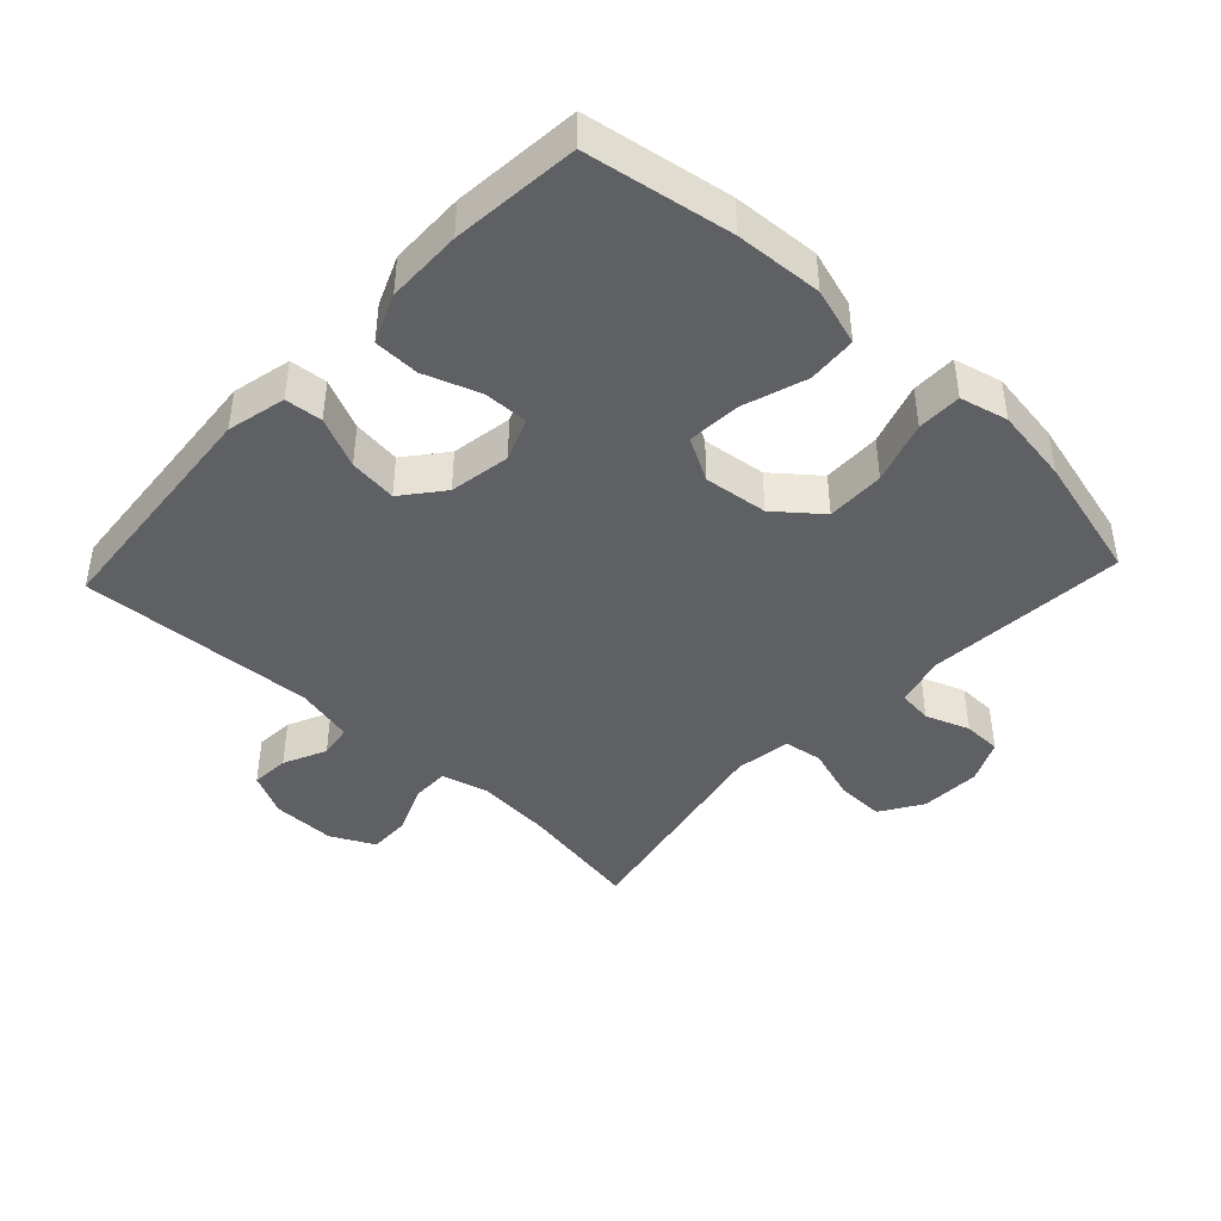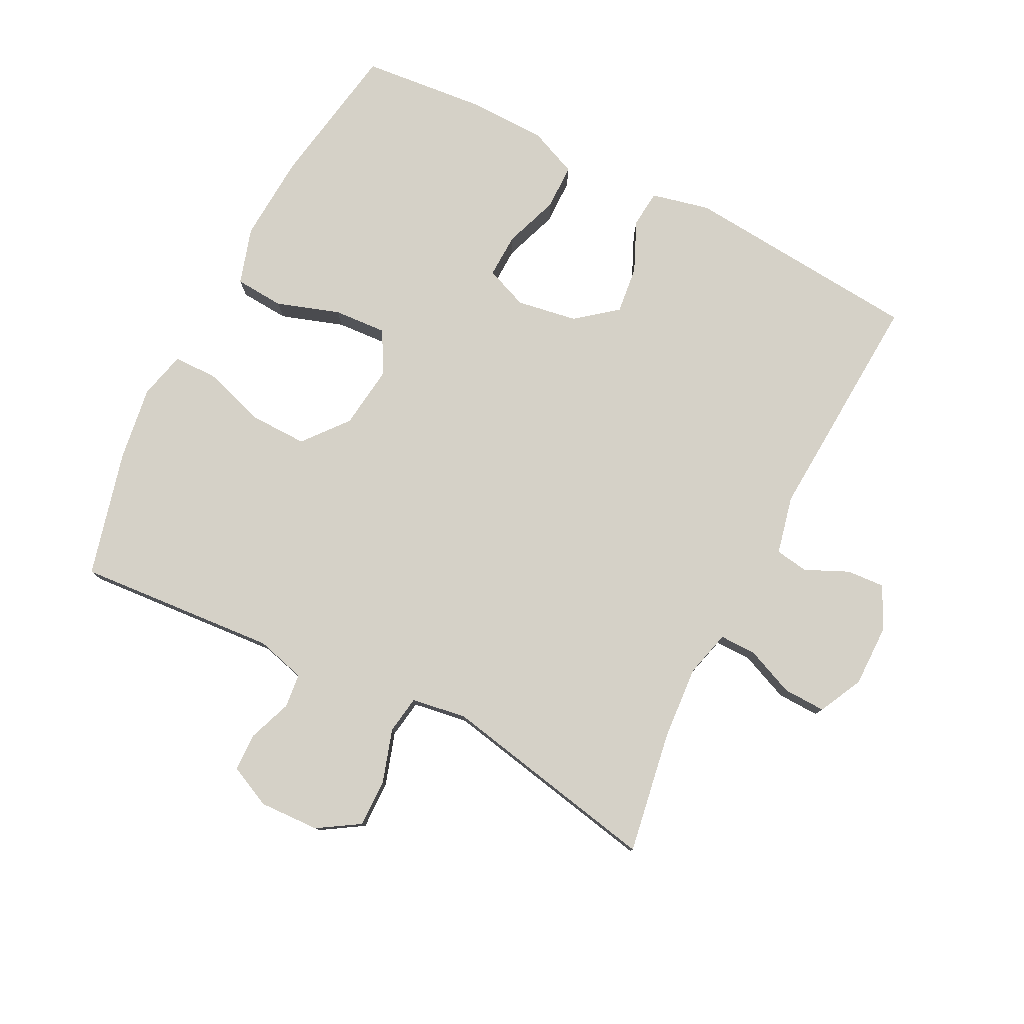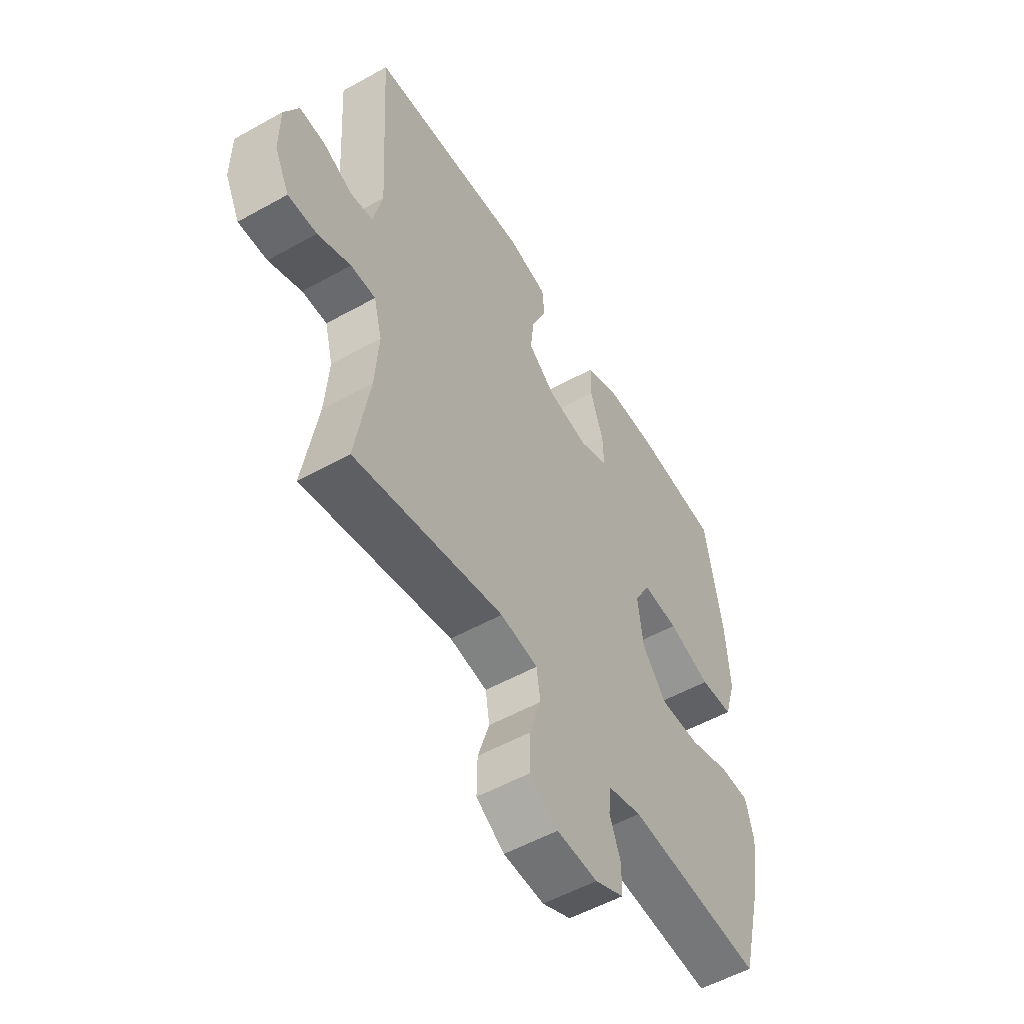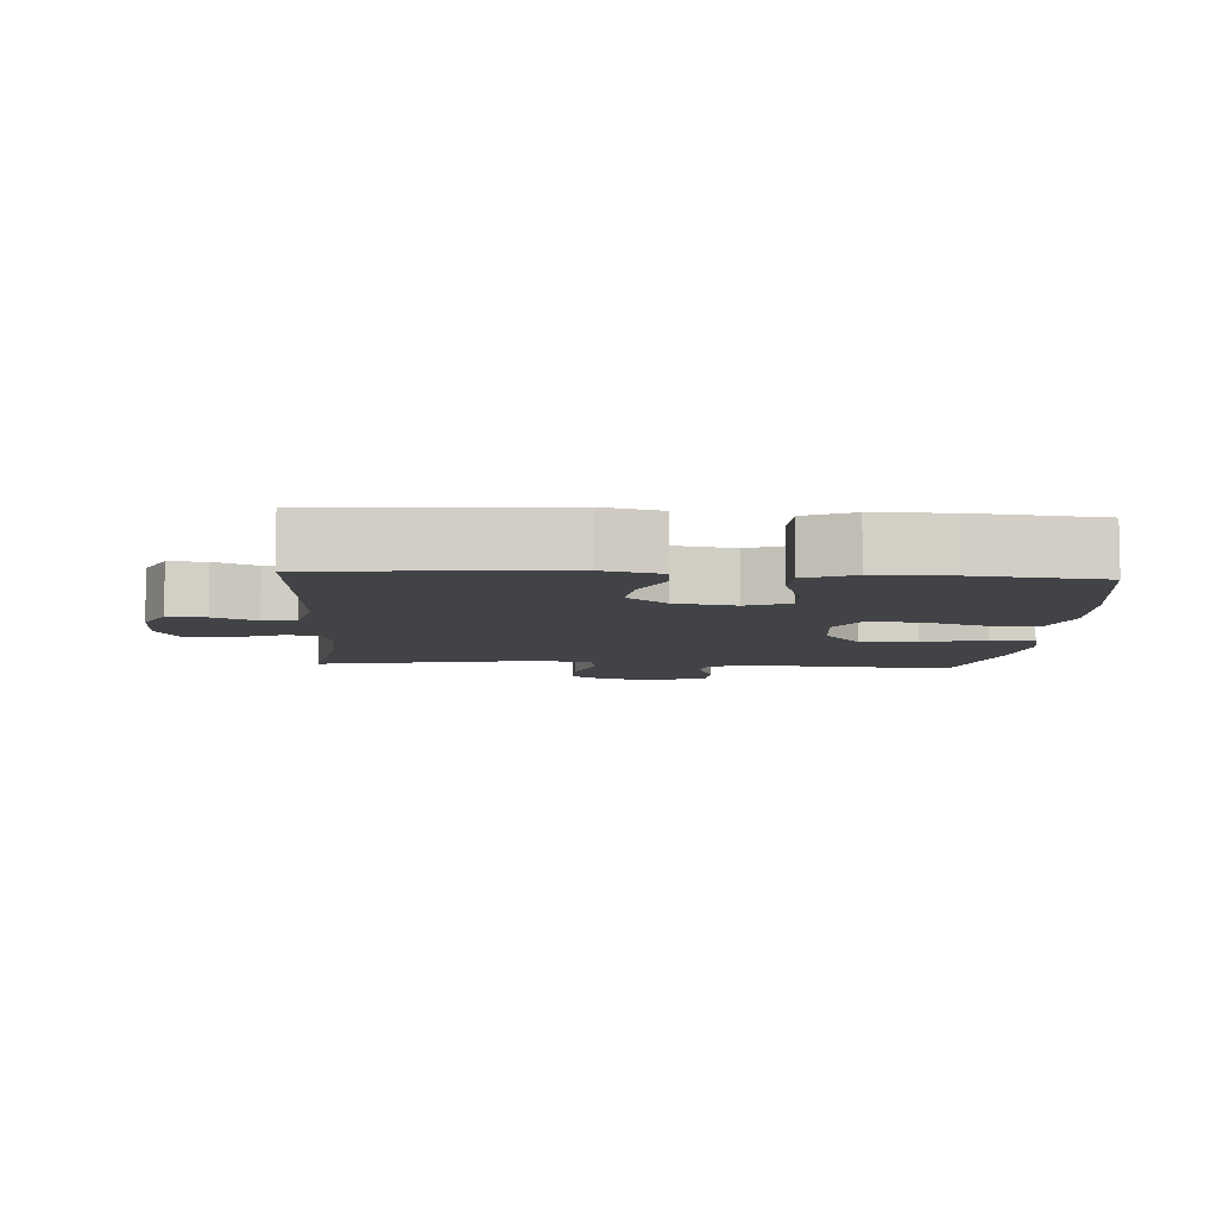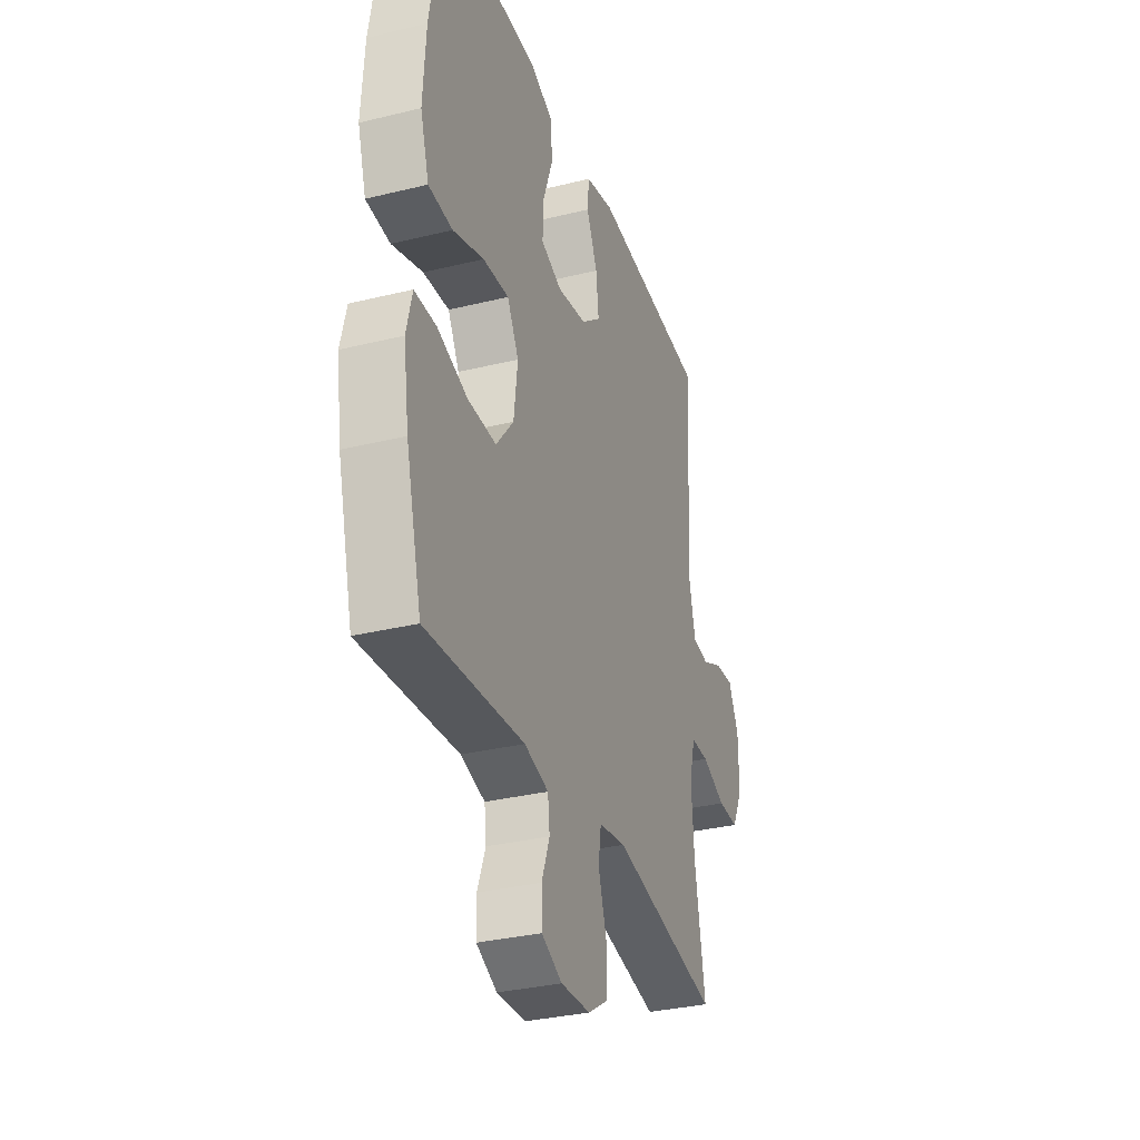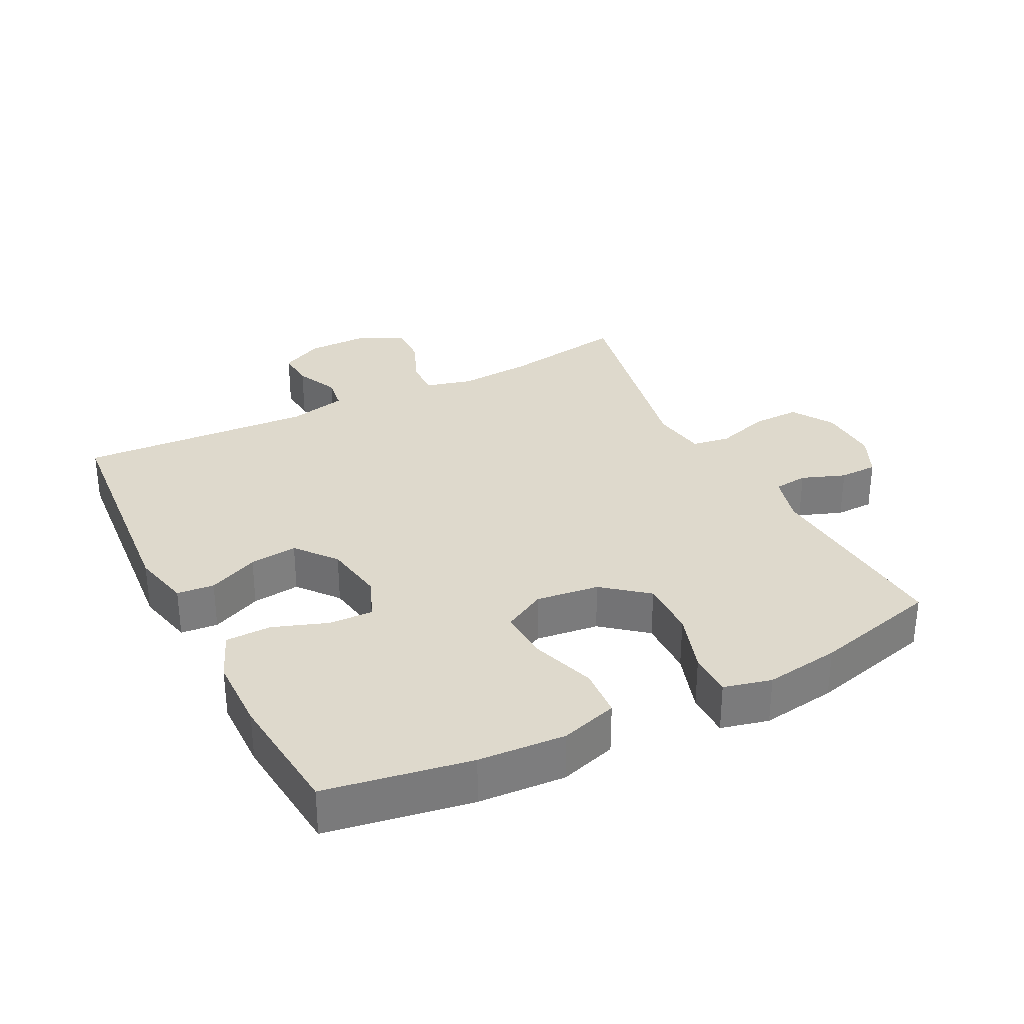
<metadata>
{"format":"obj","ext":"obj","renderer":"f3d","projection":"perspective","resolution":1024,"background":"white","views":[{"elev":-43.3,"azim":46.9,"up":"+Y"},{"elev":78.9,"azim":-153.0,"up":"+Y"},{"elev":-53.6,"azim":-59.2,"up":"+Z"},{"elev":-7.5,"azim":-3.9,"up":"+Y"},{"elev":-32.3,"azim":108.9,"up":"+Z"},{"elev":31.9,"azim":63.1,"up":"+Y"}]}
</metadata>
<code>
o path5124
v 0.5692 0.0375 -0.2807
v 0.5862 0.0375 -0.1647
v 0.5682 0.0375 -0.09071
v 0.4996 0.0375 -0.09031
v 0.4038 0.0375 -0.1212
v 0.3138 0.0375 -0.1226
v 0.2581 0.0375 -0.05396
v 0.246 0.0375 0.04396
v 0.2823 0.0375 0.1102
v 0.3645 0.0375 0.1047
v 0.4624 0.0375 0.07193
v 0.5385 0.0375 0.07722
v 0.5656 0.0375 0.1656
v 0.5573 0.0375 0.3006
v 0.5191 0.0375 0.526
v 0.3228 0.0375 0.545
v 0.2058 0.0375 0.5431
v 0.1307 0.0375 0.5116
v 0.1292 0.0375 0.441
v 0.1597 0.0375 0.3553
v 0.162 0.0375 0.2866
v 0.09609 0.0375 0.2606
v 0.002007 0.0375 0.2764
v -0.06017 0.0375 0.3265
v -0.0514 0.0375 0.4007
v -0.01667 0.0375 0.4784
v -0.02203 0.0375 0.5361
v -0.1128 0.0375 0.5573
v -0.4826 0.0375 0.526
v -0.4613 0.0375 0.1622
v -0.482 0.0375 0.07179
v -0.5337 0.0375 0.06401
v -0.6001 0.0375 0.09448
v -0.6592 0.0375 0.09853
v -0.6919 0.0375 0.03228
v -0.6925 0.0375 -0.06482
v -0.6586 0.0375 -0.1325
v -0.5928 0.0375 -0.1307
v -0.5177 0.0375 -0.09942
v -0.4608 0.0375 -0.09883
v -0.4421 0.0375 -0.1709
v -0.4505 0.0375 -0.2845
v -0.4826 0.0375 -0.4759
v -0.1413 0.0375 -0.4089
v -0.05553 0.0375 -0.4223
v -0.04641 0.0375 -0.4814
v -0.07258 0.0375 -0.5638
v -0.07384 0.0375 -0.6383
v -0.009384 0.0375 -0.6791
v 0.08393 0.0375 -0.6829
v 0.1499 0.0375 -0.6522
v 0.1511 0.0375 -0.593
v 0.126 0.0375 -0.5253
v 0.132 0.0375 -0.4726
v 0.2087 0.0375 -0.4519
v 0.5191 0.0375 -0.4759
v 0.5692 -0.0375 -0.2807
v 0.5862 -0.0375 -0.1647
v 0.5682 -0.0375 -0.09071
v 0.4996 -0.0375 -0.09031
v 0.4038 -0.0375 -0.1212
v 0.3138 -0.0375 -0.1226
v 0.2581 -0.0375 -0.05396
v 0.246 -0.0375 0.04396
v 0.2823 -0.0375 0.1102
v 0.3645 -0.0375 0.1047
v 0.4624 -0.0375 0.07193
v 0.5385 -0.0375 0.07722
v 0.5656 -0.0375 0.1656
v 0.5573 -0.0375 0.3006
v 0.5191 -0.0375 0.526
v 0.3228 -0.0375 0.545
v 0.2058 -0.0375 0.5431
v 0.1307 -0.0375 0.5116
v 0.1292 -0.0375 0.441
v 0.1597 -0.0375 0.3553
v 0.162 -0.0375 0.2866
v 0.09609 -0.0375 0.2606
v 0.002007 -0.0375 0.2764
v -0.06017 -0.0375 0.3265
v -0.0514 -0.0375 0.4007
v -0.01667 -0.0375 0.4784
v -0.02203 -0.0375 0.5361
v -0.1128 -0.0375 0.5573
v -0.4826 -0.0375 0.526
v -0.4613 -0.0375 0.1622
v -0.482 -0.0375 0.07179
v -0.5337 -0.0375 0.06401
v -0.6001 -0.0375 0.09448
v -0.6592 -0.0375 0.09853
v -0.6919 -0.0375 0.03228
v -0.6925 -0.0375 -0.06482
v -0.6586 -0.0375 -0.1325
v -0.5928 -0.0375 -0.1307
v -0.5177 -0.0375 -0.09942
v -0.4608 -0.0375 -0.09883
v -0.4421 -0.0375 -0.1709
v -0.4505 -0.0375 -0.2845
v -0.4826 -0.0375 -0.4759
v -0.1413 -0.0375 -0.4089
v -0.05553 -0.0375 -0.4223
v -0.04641 -0.0375 -0.4814
v -0.07258 -0.0375 -0.5638
v -0.07384 -0.0375 -0.6383
v -0.009384 -0.0375 -0.6791
v 0.08393 -0.0375 -0.6829
v 0.1499 -0.0375 -0.6522
v 0.1511 -0.0375 -0.593
v 0.126 -0.0375 -0.5253
v 0.132 -0.0375 -0.4726
v 0.2087 -0.0375 -0.4519
v 0.5191 -0.0375 -0.4759
v 0.5692 0.0375 -0.2807
v 0.5862 0.0375 -0.1647
v 0.5682 0.0375 -0.09071
v 0.5682 0.0375 -0.09071
v 0.4996 0.0375 -0.09031
v 0.5385 0.0375 0.07722
v 0.5385 0.0375 0.07722
v 0.5656 0.0375 0.1656
v 0.5573 0.0375 0.3006
v 0.4624 0.0375 0.07193
v 0.5191 0.0375 -0.4759
v 0.5191 0.0375 -0.4759
v 0.5191 0.0375 0.526
v 0.5191 0.0375 0.526
v 0.4038 0.0375 -0.1212
v 0.3645 0.0375 0.1047
v 0.3228 0.0375 0.545
v 0.3138 0.0375 -0.1226
v 0.2823 0.0375 0.1102
v 0.2823 0.0375 0.1102
v 0.2087 0.0375 -0.4519
v 0.2058 0.0375 0.5431
v 0.2581 0.0375 -0.05396
v 0.246 0.0375 0.04396
v 0.132 0.0375 -0.4726
v 0.132 0.0375 -0.4726
v 0.1597 0.0375 0.3553
v 0.162 0.0375 0.2866
v 0.162 0.0375 0.2866
v 0.1307 0.0375 0.5116
v 0.1307 0.0375 0.5116
v 0.09609 0.0375 0.2606
v 0.1292 0.0375 0.441
v 0.1499 0.0375 -0.6522
v 0.1499 0.0375 -0.6522
v 0.1511 0.0375 -0.593
v 0.126 0.0375 -0.5253
v 0.08393 0.0375 -0.6829
v 0.002007 0.0375 0.2764
v -0.009384 0.0375 -0.6791
v -0.06017 0.0375 0.3265
v -0.07384 0.0375 -0.6383
v -0.0514 0.0375 0.4007
v -0.01667 0.0375 0.4784
v -0.02203 0.0375 0.5361
v -0.02203 0.0375 0.5361
v -0.1128 0.0375 0.5573
v -0.07258 0.0375 -0.5638
v -0.04641 0.0375 -0.4814
v -0.05553 0.0375 -0.4223
v -0.05553 0.0375 -0.4223
v -0.1413 0.0375 -0.4089
v -0.4826 0.0375 -0.4759
v -0.4826 0.0375 -0.4759
v -0.4505 0.0375 -0.2845
v -0.4421 0.0375 -0.1709
v -0.4608 0.0375 -0.09883
v -0.4608 0.0375 -0.09883
v -0.4826 0.0375 0.526
v -0.4826 0.0375 0.526
v -0.4613 0.0375 0.1622
v -0.5177 0.0375 -0.09942
v -0.482 0.0375 0.07179
v -0.482 0.0375 0.07179
v -0.5337 0.0375 0.06401
v -0.5928 0.0375 -0.1307
v -0.6001 0.0375 0.09448
v -0.6586 0.0375 -0.1325
v -0.6586 0.0375 -0.1325
v -0.6592 0.0375 0.09853
v -0.6592 0.0375 0.09853
v -0.6925 0.0375 -0.06482
v -0.6919 0.0375 0.03228
v 0.5692 -0.0375 -0.2807
v 0.5862 -0.0375 -0.1647
v 0.5682 -0.0375 -0.09071
v 0.5682 -0.0375 -0.09071
v 0.4996 -0.0375 -0.09031
v 0.5385 -0.0375 0.07722
v 0.5385 -0.0375 0.07722
v 0.5656 -0.0375 0.1656
v 0.5573 -0.0375 0.3006
v 0.4624 -0.0375 0.07193
v 0.5191 -0.0375 -0.4759
v 0.5191 -0.0375 -0.4759
v 0.5191 -0.0375 0.526
v 0.5191 -0.0375 0.526
v 0.4038 -0.0375 -0.1212
v 0.3645 -0.0375 0.1047
v 0.3228 -0.0375 0.545
v 0.3138 -0.0375 -0.1226
v 0.2823 -0.0375 0.1102
v 0.2823 -0.0375 0.1102
v 0.2087 -0.0375 -0.4519
v 0.2058 -0.0375 0.5431
v 0.2581 -0.0375 -0.05396
v 0.246 -0.0375 0.04396
v 0.132 -0.0375 -0.4726
v 0.132 -0.0375 -0.4726
v 0.1597 -0.0375 0.3553
v 0.162 -0.0375 0.2866
v 0.162 -0.0375 0.2866
v 0.1307 -0.0375 0.5116
v 0.1307 -0.0375 0.5116
v 0.09609 -0.0375 0.2606
v 0.1292 -0.0375 0.441
v 0.1499 -0.0375 -0.6522
v 0.1499 -0.0375 -0.6522
v 0.1511 -0.0375 -0.593
v 0.126 -0.0375 -0.5253
v 0.08393 -0.0375 -0.6829
v 0.002007 -0.0375 0.2764
v -0.009384 -0.0375 -0.6791
v -0.06017 -0.0375 0.3265
v -0.07384 -0.0375 -0.6383
v -0.0514 -0.0375 0.4007
v -0.01667 -0.0375 0.4784
v -0.02203 -0.0375 0.5361
v -0.02203 -0.0375 0.5361
v -0.1128 -0.0375 0.5573
v -0.07258 -0.0375 -0.5638
v -0.04641 -0.0375 -0.4814
v -0.05553 -0.0375 -0.4223
v -0.05553 -0.0375 -0.4223
v -0.1413 -0.0375 -0.4089
v -0.4826 -0.0375 -0.4759
v -0.4826 -0.0375 -0.4759
v -0.4505 -0.0375 -0.2845
v -0.4421 -0.0375 -0.1709
v -0.4608 -0.0375 -0.09883
v -0.4608 -0.0375 -0.09883
v -0.4826 -0.0375 0.526
v -0.4826 -0.0375 0.526
v -0.4613 -0.0375 0.1622
v -0.5177 -0.0375 -0.09942
v -0.482 -0.0375 0.07179
v -0.482 -0.0375 0.07179
v -0.5337 -0.0375 0.06401
v -0.5928 -0.0375 -0.1307
v -0.6001 -0.0375 0.09448
v -0.6586 -0.0375 -0.1325
v -0.6586 -0.0375 -0.1325
v -0.6592 -0.0375 0.09853
v -0.6592 -0.0375 0.09853
v -0.6925 -0.0375 -0.06482
v -0.6919 -0.0375 0.03228
f 218 207 215
f 248 224 246
f 210 206 203
f 237 224 241
f 251 250 257
f 224 209 217
f 222 210 234
f 191 193 195
f 246 224 226
f 233 222 234
f 248 242 224
f 201 194 213
f 227 225 233
f 208 224 237
f 232 228 229
f 241 224 242
f 186 206 196
f 213 194 212
f 257 250 258
f 246 226 244
f 237 240 238
f 234 210 235
f 222 223 221
f 186 200 206
f 247 250 251
f 187 200 186
f 242 248 247
f 250 252 258
f 225 222 233
f 219 221 223
f 251 257 253
f 212 207 218
f 207 212 202
f 223 222 225
f 217 204 213
f 195 193 201
f 194 201 193
f 237 241 240
f 208 209 224
f 201 213 204
f 202 194 198
f 248 250 247
f 202 212 194
f 200 187 190
f 244 228 232
f 235 208 237
f 232 229 230
f 204 217 209
f 258 252 255
f 244 226 228
f 203 208 210
f 190 187 188
f 210 208 235
f 206 200 203
f 1 2 58 57
f 2 116 189 58
f 3 4 60 59
f 119 13 69 192
f 13 14 70 69
f 11 12 68 67
f 124 1 57 197
f 14 126 199 70
f 4 5 61 60
f 10 11 67 66
f 15 16 72 71
f 5 6 62 61
f 132 10 66 205
f 55 56 112 111
f 16 17 73 72
f 6 7 63 62
f 8 9 65 64
f 7 8 64 63
f 138 55 111 211
f 20 141 214 76
f 17 143 216 73
f 21 22 78 77
f 19 20 76 75
f 18 19 75 74
f 147 52 108 220
f 52 53 109 108
f 50 51 107 106
f 53 54 110 109
f 22 23 79 78
f 49 50 106 105
f 23 24 80 79
f 48 49 105 104
f 25 26 82 81
f 26 158 231 82
f 27 28 84 83
f 47 48 104 103
f 46 47 103 102
f 163 46 102 236
f 24 25 81 80
f 44 45 101 100
f 166 44 100 239
f 42 43 99 98
f 41 42 98 97
f 170 41 97 243
f 172 30 86 245
f 28 29 85 84
f 39 40 96 95
f 30 176 249 86
f 31 32 88 87
f 38 39 95 94
f 32 33 89 88
f 181 38 94 254
f 33 183 256 89
f 36 37 93 92
f 35 36 92 91
f 34 35 91 90
f 145 142 134
f 175 173 151
f 137 130 133
f 164 168 151
f 178 184 177
f 151 144 136
f 149 161 137
f 118 122 120
f 173 153 151
f 160 161 149
f 175 151 169
f 128 140 121
f 154 160 152
f 135 164 151
f 159 156 155
f 168 169 151
f 113 123 133
f 140 139 121
f 184 185 177
f 173 171 153
f 164 165 167
f 161 162 137
f 149 148 150
f 113 133 127
f 174 178 177
f 114 113 127
f 169 174 175
f 177 185 179
f 152 160 149
f 146 150 148
f 178 180 184
f 139 145 134
f 134 129 139
f 150 152 149
f 144 140 131
f 122 128 120
f 121 120 128
f 164 167 168
f 135 151 136
f 128 131 140
f 129 125 121
f 175 174 177
f 129 121 139
f 127 117 114
f 171 159 155
f 162 164 135
f 159 157 156
f 131 136 144
f 185 182 179
f 171 155 153
f 130 137 135
f 117 115 114
f 137 162 135
f 133 130 127

</code>
